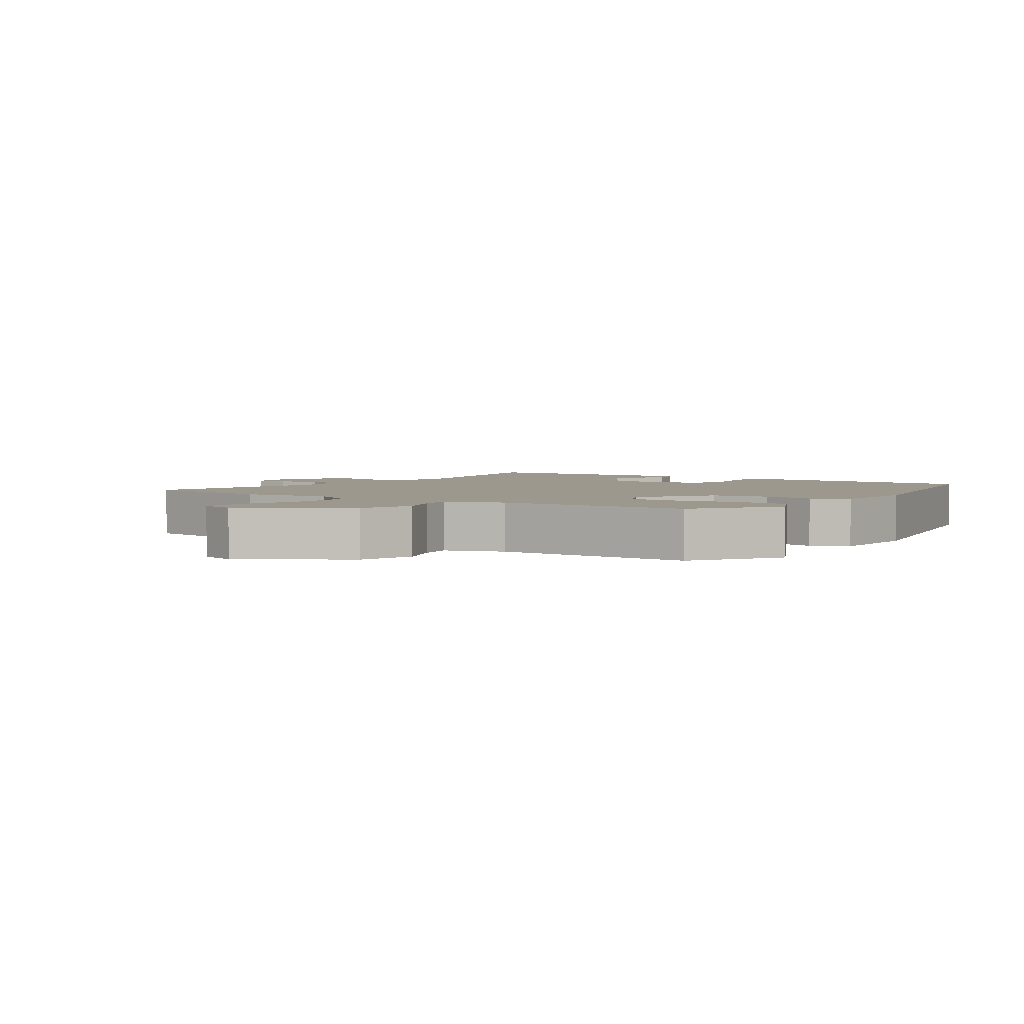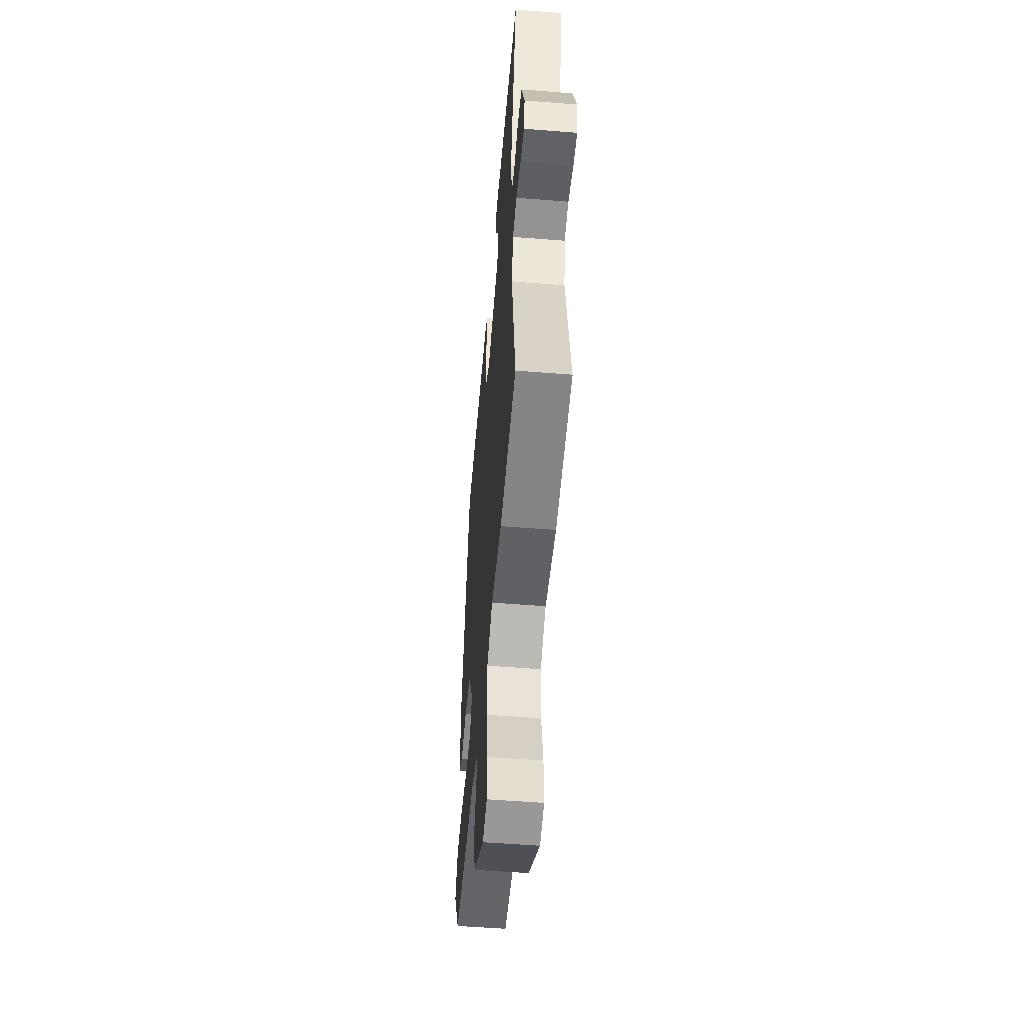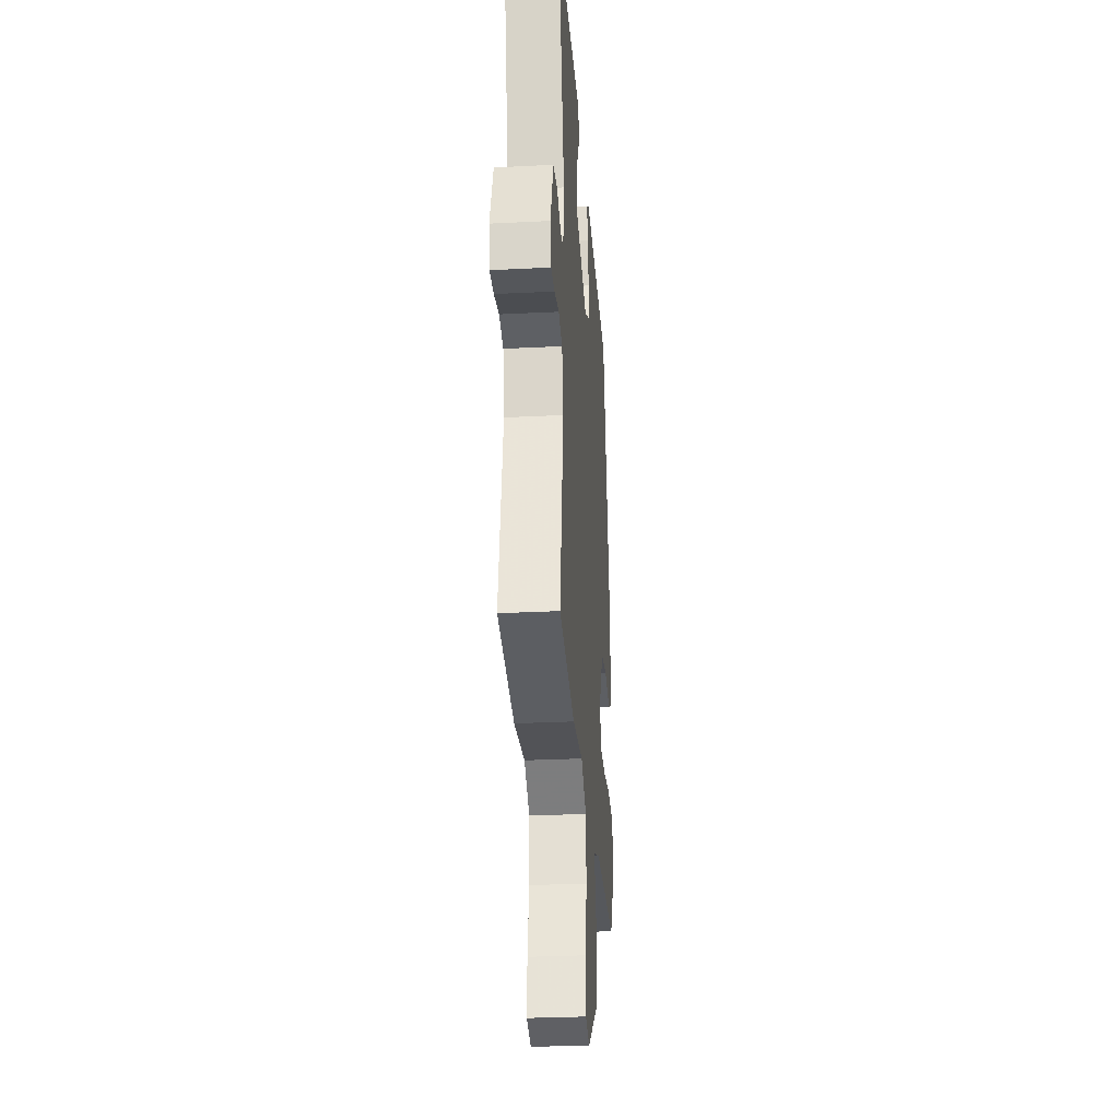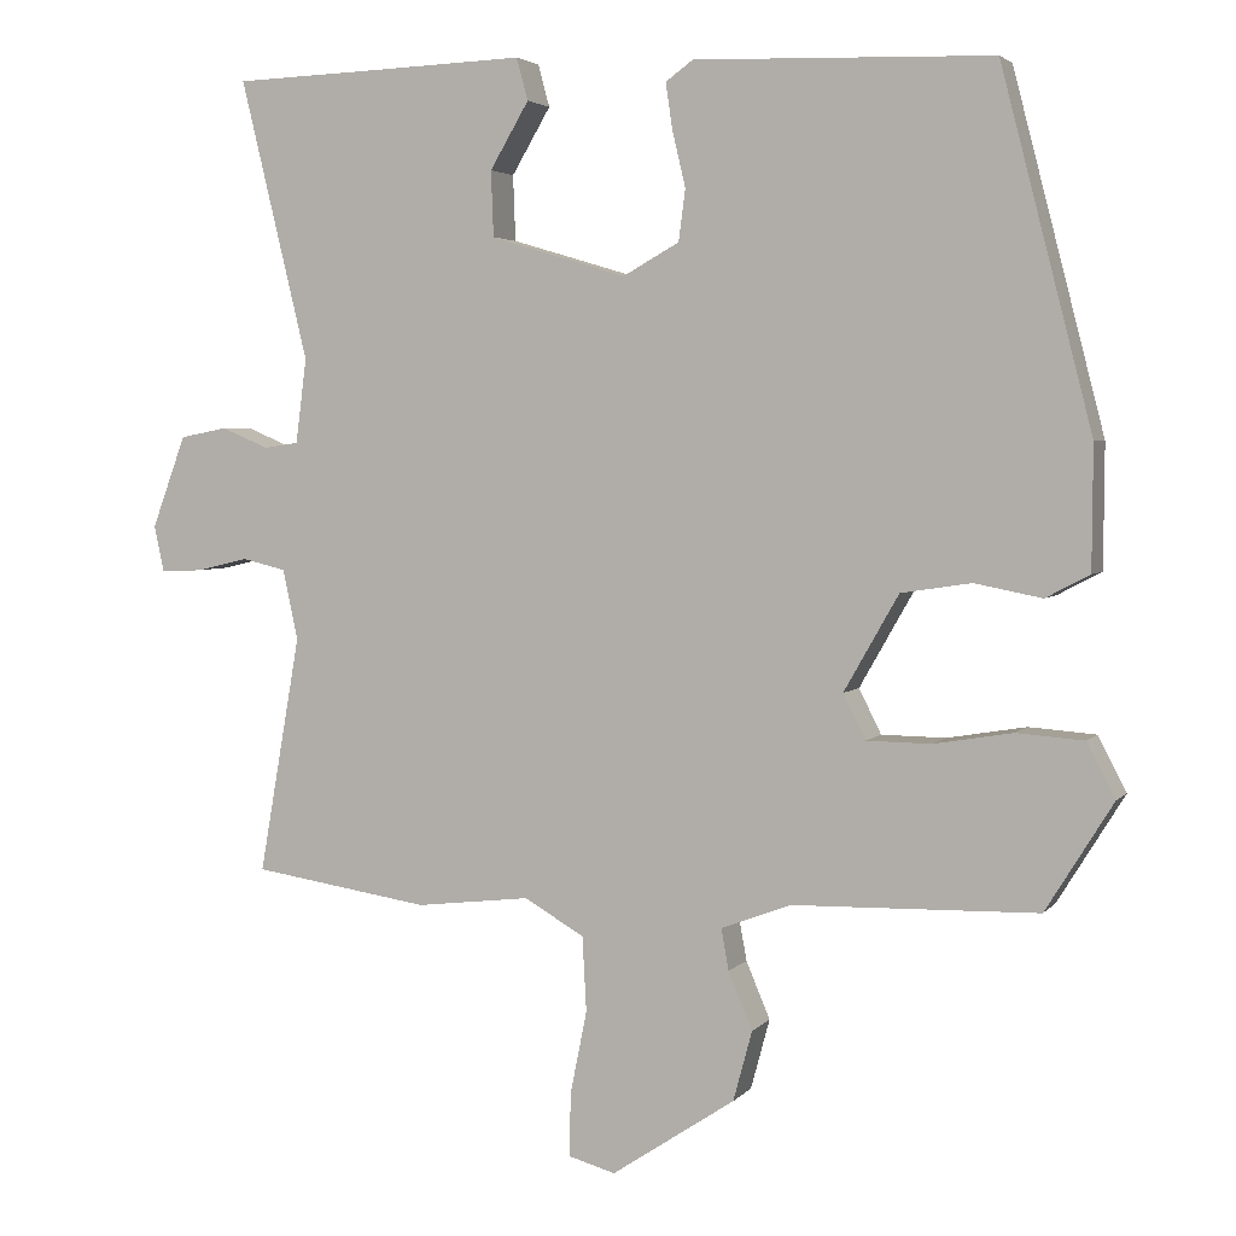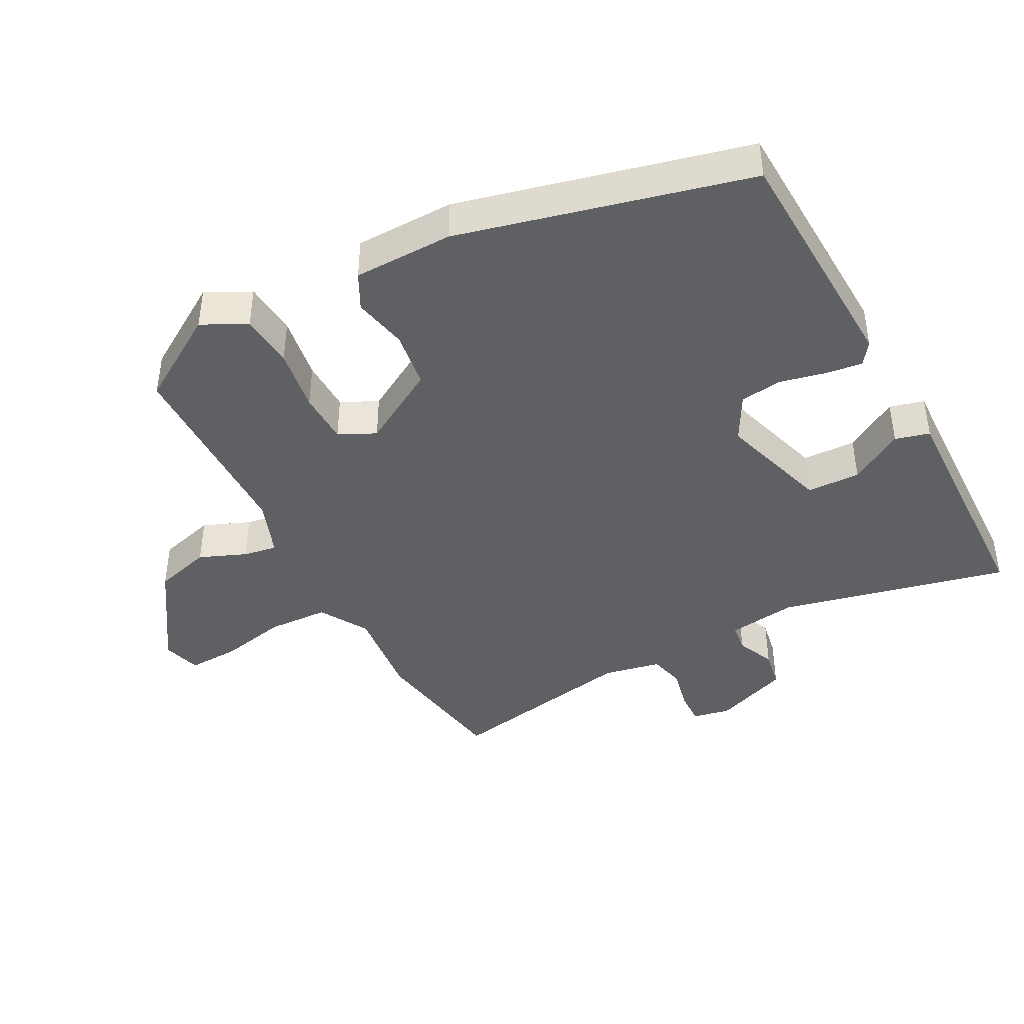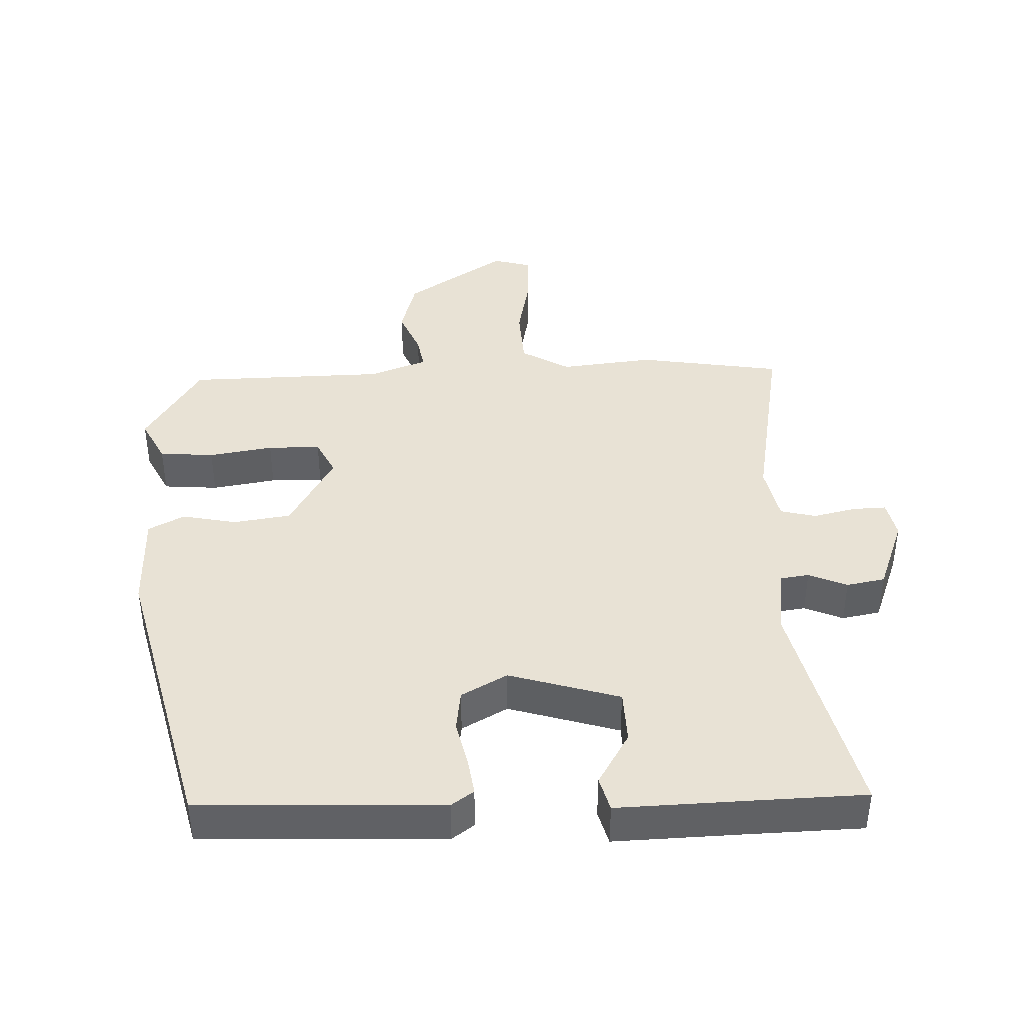
<metadata>
{"format":"obj","ext":"obj","renderer":"f3d","projection":"perspective","resolution":1024,"background":"white","views":[{"elev":3.1,"azim":-143.8,"up":"+Y"},{"elev":-52.9,"azim":85.1,"up":"+Z"},{"elev":-29.1,"azim":94.3,"up":"+Z"},{"elev":3.6,"azim":-160.1,"up":"+Z"},{"elev":-42.5,"azim":-61.5,"up":"+Y"},{"elev":40.9,"azim":-1.8,"up":"+Y"}]}
</metadata>
<code>
v 0.535 0.07 0.472
v 0.453 0.07 0.133
v 0.466 0.07 0.031
v 0.508 0.07 0.025
v 0.565 0.07 0.049
v 0.622 0.07 0.038
v 0.663 0.07 -0.073
v 0.651 0.07 -0.129
v 0.601 0.07 -0.127
v 0.538 0.07 -0.112
v 0.485 0.07 -0.125
v 0.467 0.07 -0.21
v 0.517 0.07 -0.497
v 0.303 0.07 -0.53
v 0.165 0.07 -0.514
v 0.093 0.07 -0.556
v 0.088 0.07 -0.646
v 0.108 0.07 -0.746
v 0.11 0.07 -0.823
v 0.053 0.07 -0.839
v -0.096 0.07 -0.74
v -0.119 0.07 -0.655
v -0.09 0.07 -0.586
v -0.081 0.07 -0.536
v -0.166 0.07 -0.504
v -0.461 0.07 -0.497
v -0.542 0.07 -0.366
v -0.508 0.07 -0.3
v -0.427 0.07 -0.294
v -0.332 0.07 -0.31
v -0.254 0.07 -0.309
v -0.227 0.07 -0.255
v -0.293 0.07 -0.139
v -0.378 0.07 -0.126
v -0.459 0.07 -0.142
v -0.512 0.07 -0.114
v -0.513 0.07 0.034
v -0.403 0.07 0.462
v -0.044 0.07 0.473
v -0.011 0.07 0.449
v -0.019 0.07 0.394
v -0.035 0.07 0.326
v -0.027 0.07 0.264
v 0.041 0.07 0.226
v 0.205 0.07 0.275
v 0.208 0.07 0.354
v 0.161 0.07 0.434
v 0.175 0.07 0.485
v 0.36 0.07 0.478
v 0.535 0 0.472
v 0.453 0 0.133
v 0.466 0 0.031
v 0.508 0 0.025
v 0.565 0 0.049
v 0.622 0 0.038
v 0.663 0 -0.073
v 0.651 0 -0.129
v 0.601 0 -0.127
v 0.538 0 -0.112
v 0.485 0 -0.125
v 0.467 0 -0.21
v 0.517 0 -0.497
v 0.303 0 -0.53
v 0.165 0 -0.514
v 0.093 0 -0.556
v 0.088 0 -0.646
v 0.108 0 -0.746
v 0.11 0 -0.823
v 0.053 0 -0.839
v -0.096 0 -0.74
v -0.119 0 -0.655
v -0.09 0 -0.586
v -0.081 0 -0.536
v -0.166 0 -0.504
v -0.461 0 -0.497
v -0.542 0 -0.366
v -0.508 0 -0.3
v -0.427 0 -0.294
v -0.332 0 -0.31
v -0.254 0 -0.309
v -0.227 0 -0.255
v -0.293 0 -0.139
v -0.378 0 -0.126
v -0.459 0 -0.142
v -0.512 0 -0.114
v -0.513 0 0.034
v -0.403 0 0.462
v -0.044 0 0.473
v -0.011 0 0.449
v -0.019 0 0.394
v -0.035 0 0.326
v -0.027 0 0.264
v 0.041 0 0.226
v 0.205 0 0.275
v 0.208 0 0.354
v 0.161 0 0.434
v 0.175 0 0.485
v 0.36 0 0.478
f 46 47 48 49
f 49 1 2
f 46 49 2
f 45 46 2
f 44 45 2 3
f 40 41 42
f 39 40 42
f 38 39 42
f 37 38 42
f 36 37 42
f 35 36 42
f 34 35 42
f 33 34 42 43
f 32 33 43 44
f 28 29 30
f 27 28 30
f 26 27 30
f 25 26 30
f 24 25 30 31
f 21 22 23
f 20 21 23
f 19 20 23
f 18 19 23
f 17 18 23
f 16 17 23 24
f 32 44 3
f 31 32 3
f 24 31 3
f 16 24 3
f 15 16 3
f 8 9 10
f 7 8 10
f 6 7 10
f 5 6 10
f 4 5 10
f 4 10 11
f 3 4 11 12
f 12 13 14 15
f 3 12 15
f 98 97 96 95
f 51 50 98
f 51 98 95
f 51 95 94
f 52 51 94 93
f 91 90 89
f 91 89 88
f 91 88 87
f 91 87 86
f 91 86 85
f 91 85 84
f 91 84 83
f 92 91 83 82
f 93 92 82 81
f 79 78 77
f 79 77 76
f 79 76 75
f 79 75 74
f 80 79 74 73
f 72 71 70
f 72 70 69
f 72 69 68
f 72 68 67
f 72 67 66
f 73 72 66 65
f 52 93 81
f 52 81 80
f 52 80 73
f 52 73 65
f 52 65 64
f 59 58 57
f 59 57 56
f 59 56 55
f 59 55 54
f 59 54 53
f 60 59 53
f 61 60 53 52
f 64 63 62 61
f 64 61 52
f 1 50 51 2
f 2 51 52 3
f 3 52 53 4
f 4 53 54 5
f 5 54 55 6
f 6 55 56 7
f 7 56 57 8
f 8 57 58 9
f 9 58 59 10
f 10 59 60 11
f 11 60 61 12
f 12 61 62 13
f 13 62 63 14
f 14 63 64 15
f 15 64 65 16
f 16 65 66 17
f 17 66 67 18
f 18 67 68 19
f 19 68 69 20
f 20 69 70 21
f 21 70 71 22
f 22 71 72 23
f 23 72 73 24
f 24 73 74 25
f 25 74 75 26
f 26 75 76 27
f 27 76 77 28
f 28 77 78 29
f 29 78 79 30
f 30 79 80 31
f 31 80 81 32
f 32 81 82 33
f 33 82 83 34
f 34 83 84 35
f 35 84 85 36
f 36 85 86 37
f 37 86 87 38
f 38 87 88 39
f 39 88 89 40
f 40 89 90 41
f 41 90 91 42
f 42 91 92 43
f 43 92 93 44
f 44 93 94 45
f 45 94 95 46
f 46 95 96 47
f 47 96 97 48
f 48 97 98 49
f 49 98 50 1

</code>
